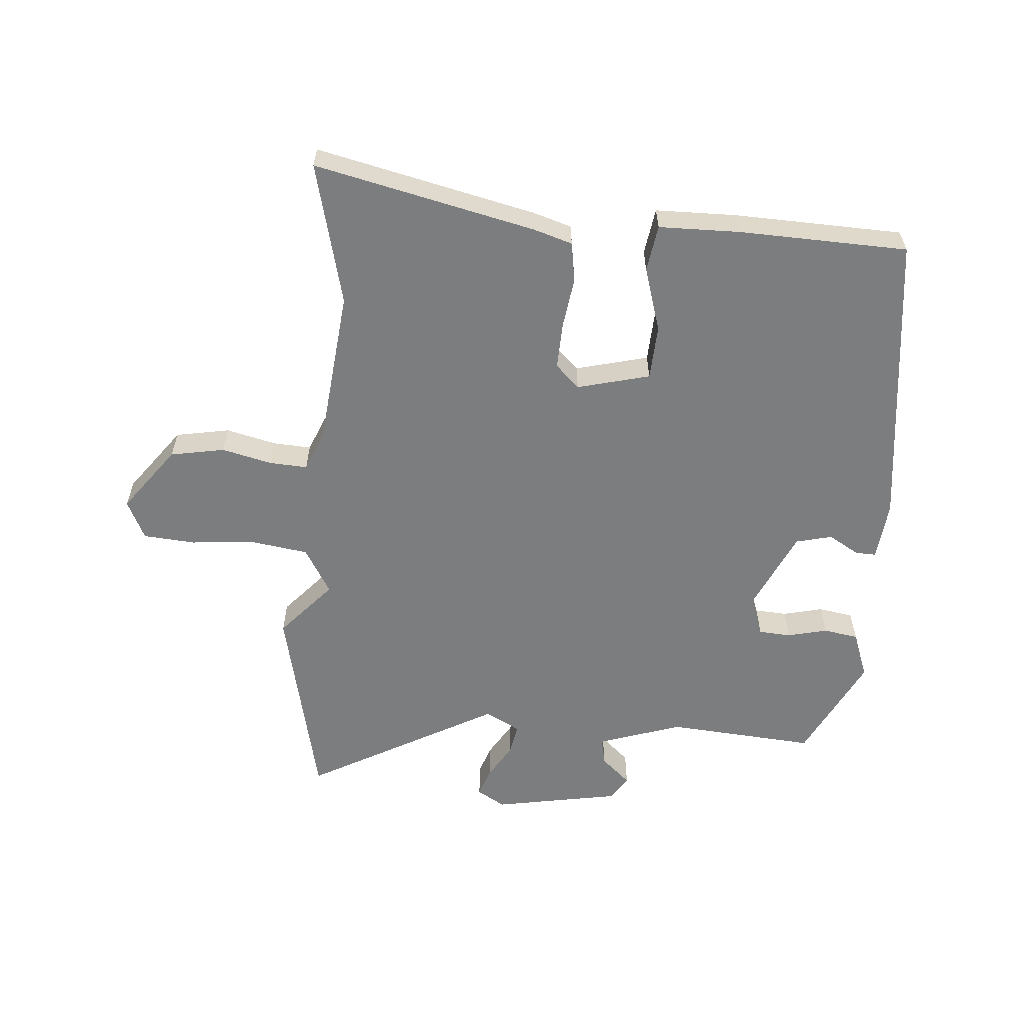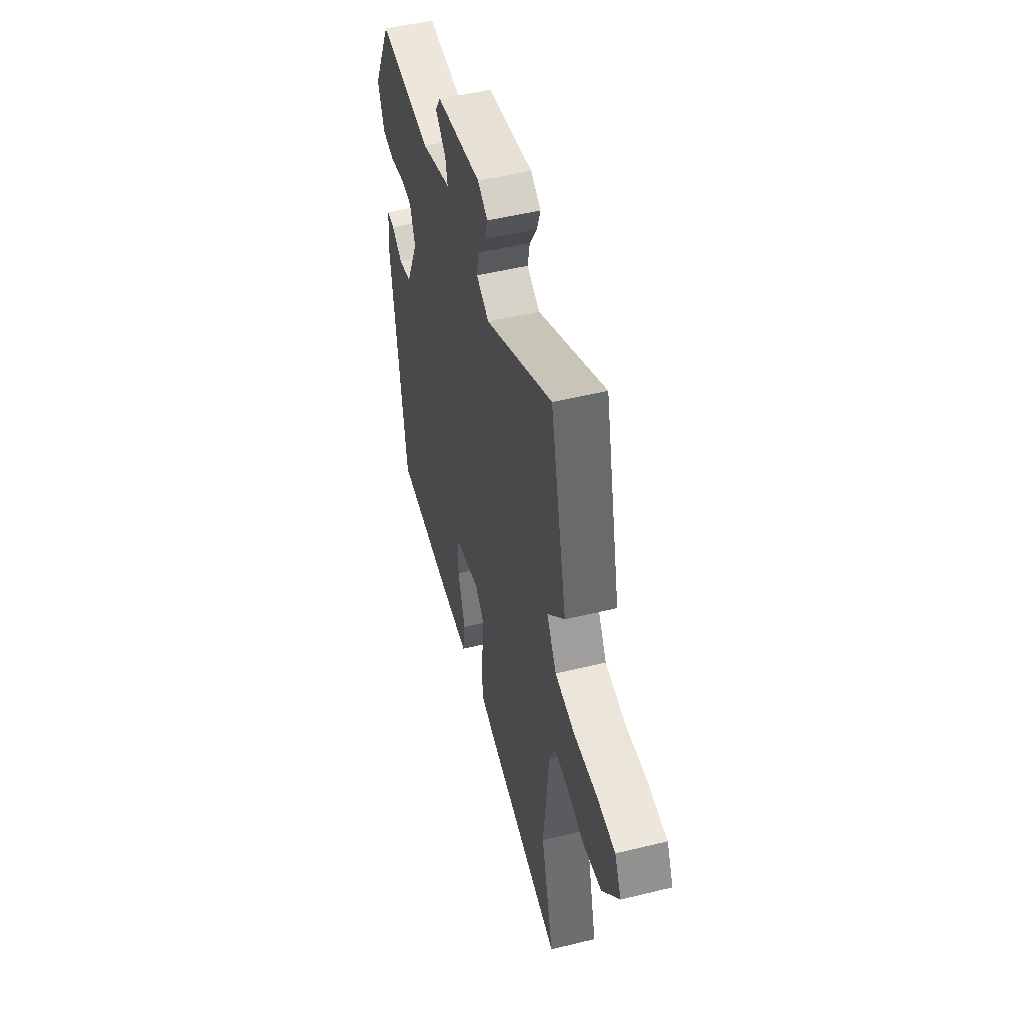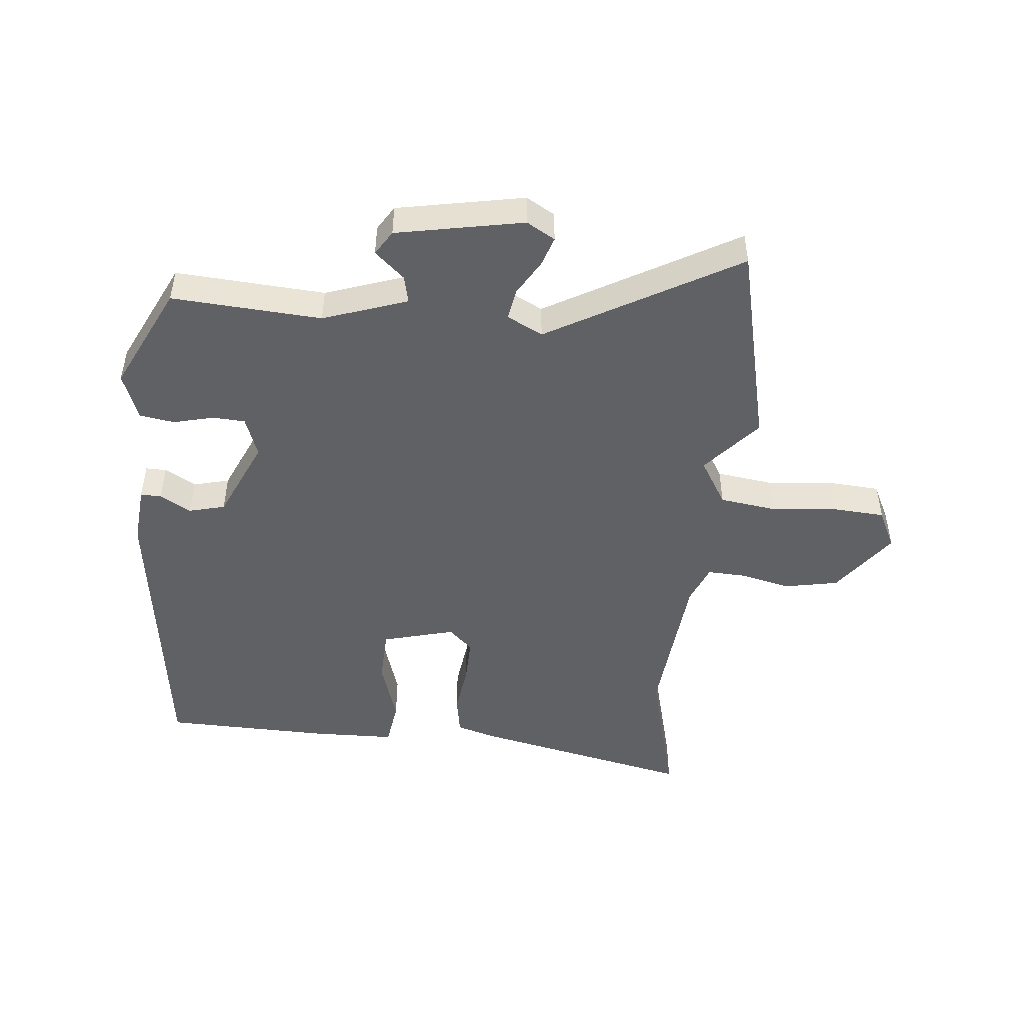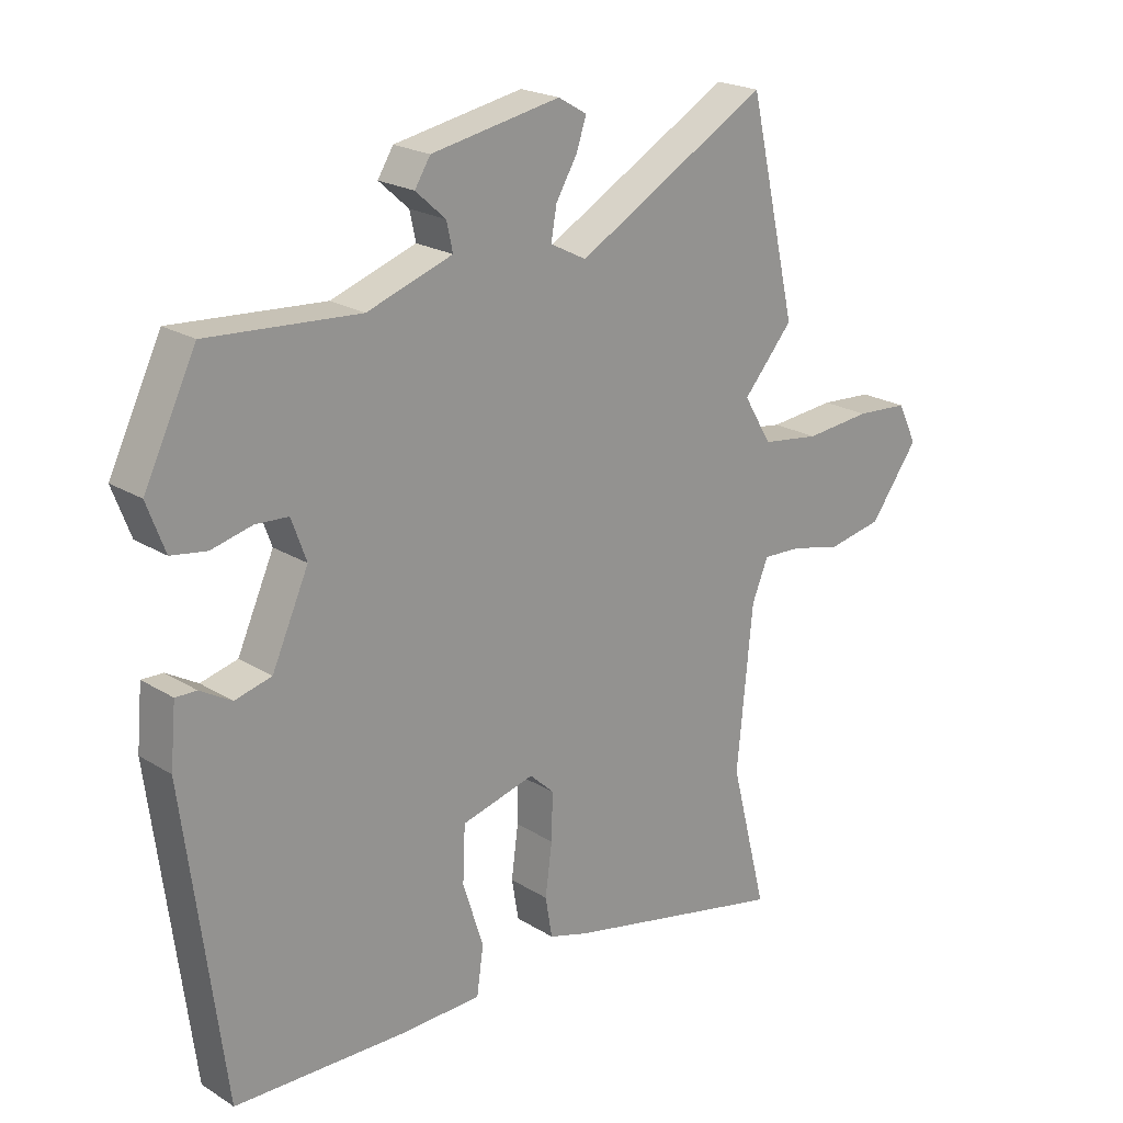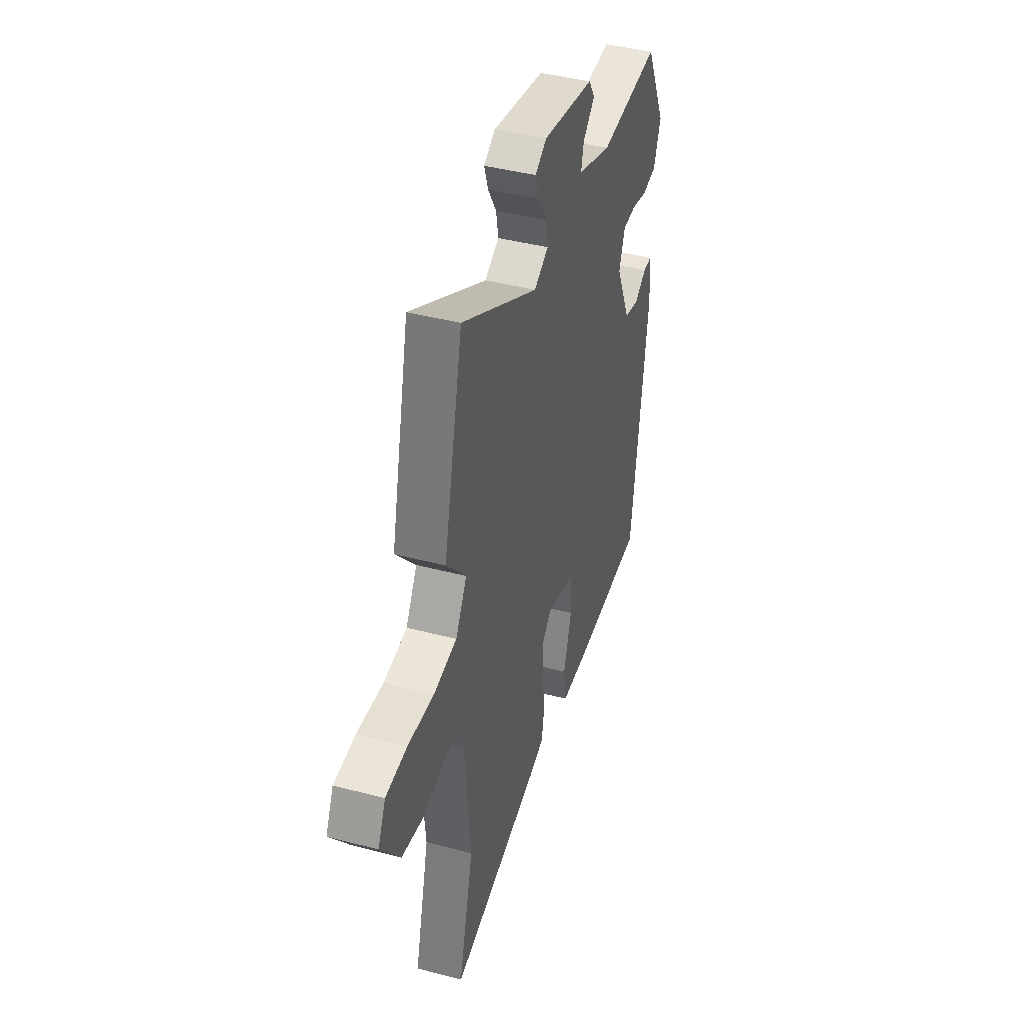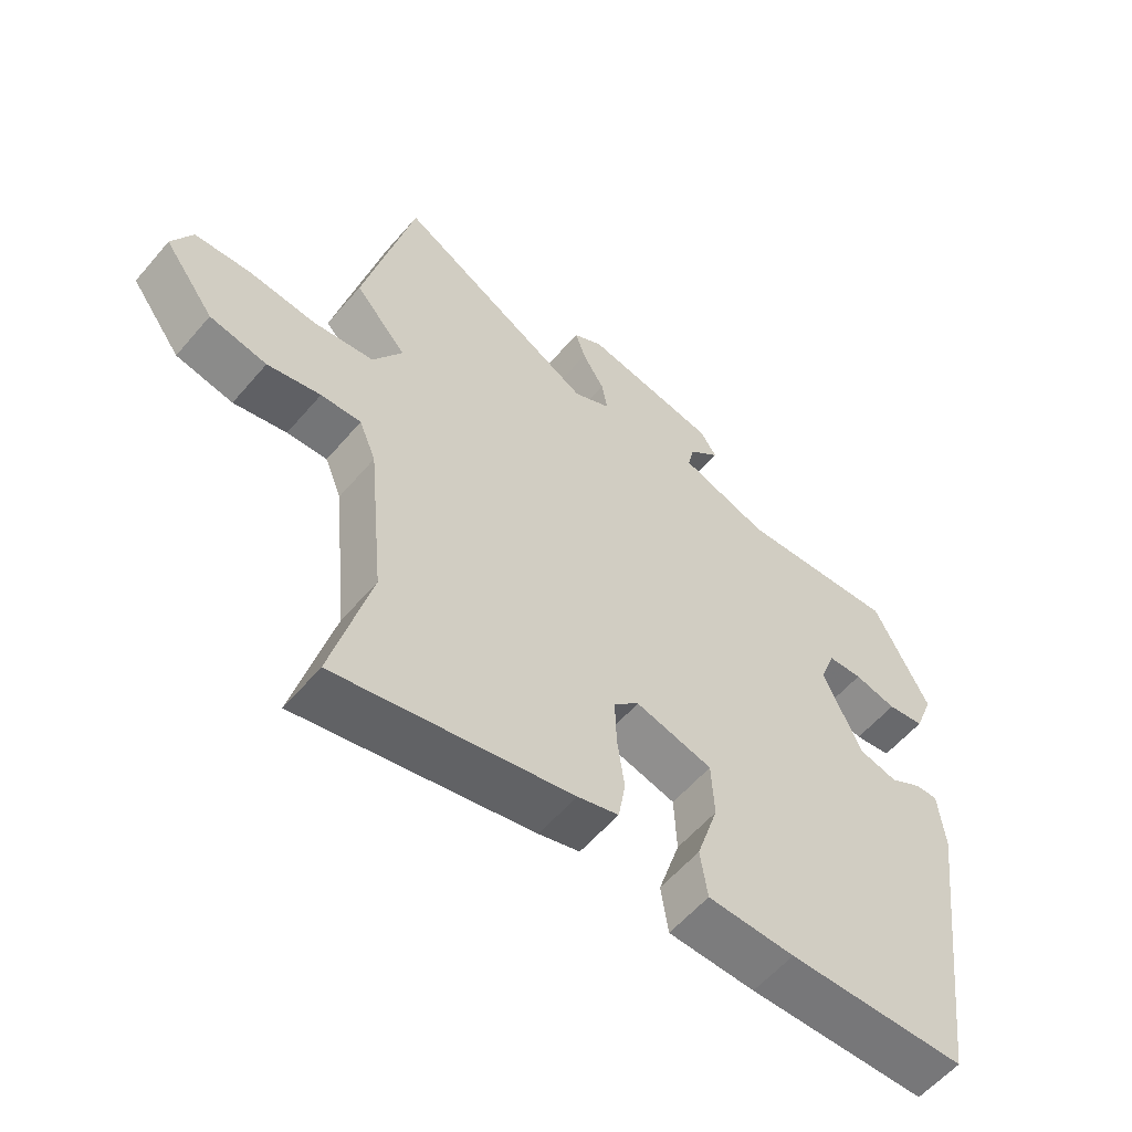
<metadata>
{"format":"obj","ext":"obj","renderer":"f3d","projection":"perspective","resolution":1024,"background":"white","views":[{"elev":-59.0,"azim":175.0,"up":"+Y"},{"elev":50.8,"azim":75.1,"up":"+Z"},{"elev":-48.1,"azim":-5.4,"up":"+Y"},{"elev":21.5,"azim":-42.5,"up":"+Z"},{"elev":42.4,"azim":107.4,"up":"+Z"},{"elev":-58.1,"azim":139.9,"up":"+Z"}]}
</metadata>
<code>
v 0.46 0.07 -0.342
v 0.519 0.07 -0.574
v 0.159 0.07 -0.495
v 0.096 0.07 -0.476
v 0.085 0.07 -0.411
v 0.096 0.07 -0.328
v 0.098 0.07 -0.253
v 0.059 0.07 -0.216
v -0.059 0.07 -0.247
v -0.063 0.07 -0.336
v -0.03 0.07 -0.441
v -0.041 0.07 -0.517
v -0.174 0.07 -0.52
v -0.448 0.07 -0.513
v -0.511 0.07 -0.026
v -0.502 0.07 0.071
v -0.468 0.07 0.07
v -0.418 0.07 0.041
v -0.359 0.07 0.056
v -0.3 0.07 0.187
v -0.324 0.07 0.253
v -0.377 0.07 0.256
v -0.442 0.07 0.24
v -0.499 0.07 0.249
v -0.528 0.07 0.326
v -0.444 0.07 0.497
v -0.201 0.07 0.48
v -0.064 0.07 0.527
v -0.074 0.07 0.572
v -0.122 0.07 0.615
v -0.097 0.07 0.655
v 0.11 0.07 0.694
v 0.156 0.07 0.667
v 0.14 0.07 0.619
v 0.106 0.07 0.562
v 0.097 0.07 0.511
v 0.155 0.07 0.481
v 0.464 0.07 0.655
v 0.541 0.07 0.321
v 0.461 0.07 0.229
v 0.506 0.07 0.154
v 0.599 0.07 0.141
v 0.705 0.07 0.151
v 0.79 0.07 0.145
v 0.821 0.07 0.081
v 0.743 0.07 -0.025
v 0.655 0.07 -0.042
v 0.573 0.07 -0.023
v 0.511 0.07 -0.02
v 0.485 0.07 -0.084
v 0.46 0 -0.342
v 0.519 0 -0.574
v 0.159 0 -0.495
v 0.096 0 -0.476
v 0.085 0 -0.411
v 0.096 0 -0.328
v 0.098 0 -0.253
v 0.059 0 -0.216
v -0.059 0 -0.247
v -0.063 0 -0.336
v -0.03 0 -0.441
v -0.041 0 -0.517
v -0.174 0 -0.52
v -0.448 0 -0.513
v -0.511 0 -0.026
v -0.502 0 0.071
v -0.468 0 0.07
v -0.418 0 0.041
v -0.359 0 0.056
v -0.3 0 0.187
v -0.324 0 0.253
v -0.377 0 0.256
v -0.442 0 0.24
v -0.499 0 0.249
v -0.528 0 0.326
v -0.444 0 0.497
v -0.201 0 0.48
v -0.064 0 0.527
v -0.074 0 0.572
v -0.122 0 0.615
v -0.097 0 0.655
v 0.11 0 0.694
v 0.156 0 0.667
v 0.14 0 0.619
v 0.106 0 0.562
v 0.097 0 0.511
v 0.155 0 0.481
v 0.464 0 0.655
v 0.541 0 0.321
v 0.461 0 0.229
v 0.506 0 0.154
v 0.599 0 0.141
v 0.705 0 0.151
v 0.79 0 0.145
v 0.821 0 0.081
v 0.743 0 -0.025
v 0.655 0 -0.042
v 0.573 0 -0.023
v 0.511 0 -0.02
v 0.485 0 -0.084
f 46 47 48
f 45 46 48
f 44 45 48
f 43 44 48
f 42 43 48
f 41 42 48 49
f 40 41 49 50
f 37 38 39 40
f 40 50 1
f 37 40 1
f 36 37 1
f 33 34 35
f 32 33 35
f 31 32 35
f 30 31 35
f 29 30 35
f 28 29 35 36
f 25 26 27
f 24 25 27
f 23 24 27
f 22 23 27
f 27 28 36
f 22 27 36
f 21 22 36
f 16 17 18
f 15 16 18
f 14 15 18
f 13 14 18
f 12 13 18
f 11 12 18
f 10 11 18
f 9 10 18 19
f 8 9 19 20
f 4 5 6
f 3 4 6
f 2 3 6
f 1 2 6
f 1 6 7
f 20 21 36
f 8 20 36
f 7 8 36
f 1 7 36
f 98 97 96
f 98 96 95
f 98 95 94
f 98 94 93
f 98 93 92
f 99 98 92 91
f 100 99 91 90
f 90 89 88 87
f 51 100 90
f 51 90 87
f 51 87 86
f 85 84 83
f 85 83 82
f 85 82 81
f 85 81 80
f 85 80 79
f 86 85 79 78
f 77 76 75
f 77 75 74
f 77 74 73
f 77 73 72
f 86 78 77
f 86 77 72
f 86 72 71
f 68 67 66
f 68 66 65
f 68 65 64
f 68 64 63
f 68 63 62
f 68 62 61
f 68 61 60
f 69 68 60 59
f 70 69 59 58
f 56 55 54
f 56 54 53
f 56 53 52
f 56 52 51
f 57 56 51
f 86 71 70
f 86 70 58
f 86 58 57
f 86 57 51
f 1 51 52 2
f 2 52 53 3
f 3 53 54 4
f 4 54 55 5
f 5 55 56 6
f 6 56 57 7
f 7 57 58 8
f 8 58 59 9
f 9 59 60 10
f 10 60 61 11
f 11 61 62 12
f 12 62 63 13
f 13 63 64 14
f 14 64 65 15
f 15 65 66 16
f 16 66 67 17
f 17 67 68 18
f 18 68 69 19
f 19 69 70 20
f 20 70 71 21
f 21 71 72 22
f 22 72 73 23
f 23 73 74 24
f 24 74 75 25
f 25 75 76 26
f 26 76 77 27
f 27 77 78 28
f 28 78 79 29
f 29 79 80 30
f 30 80 81 31
f 31 81 82 32
f 32 82 83 33
f 33 83 84 34
f 34 84 85 35
f 35 85 86 36
f 36 86 87 37
f 37 87 88 38
f 38 88 89 39
f 39 89 90 40
f 40 90 91 41
f 41 91 92 42
f 42 92 93 43
f 43 93 94 44
f 44 94 95 45
f 45 95 96 46
f 46 96 97 47
f 47 97 98 48
f 48 98 99 49
f 49 99 100 50
f 50 100 51 1

</code>
